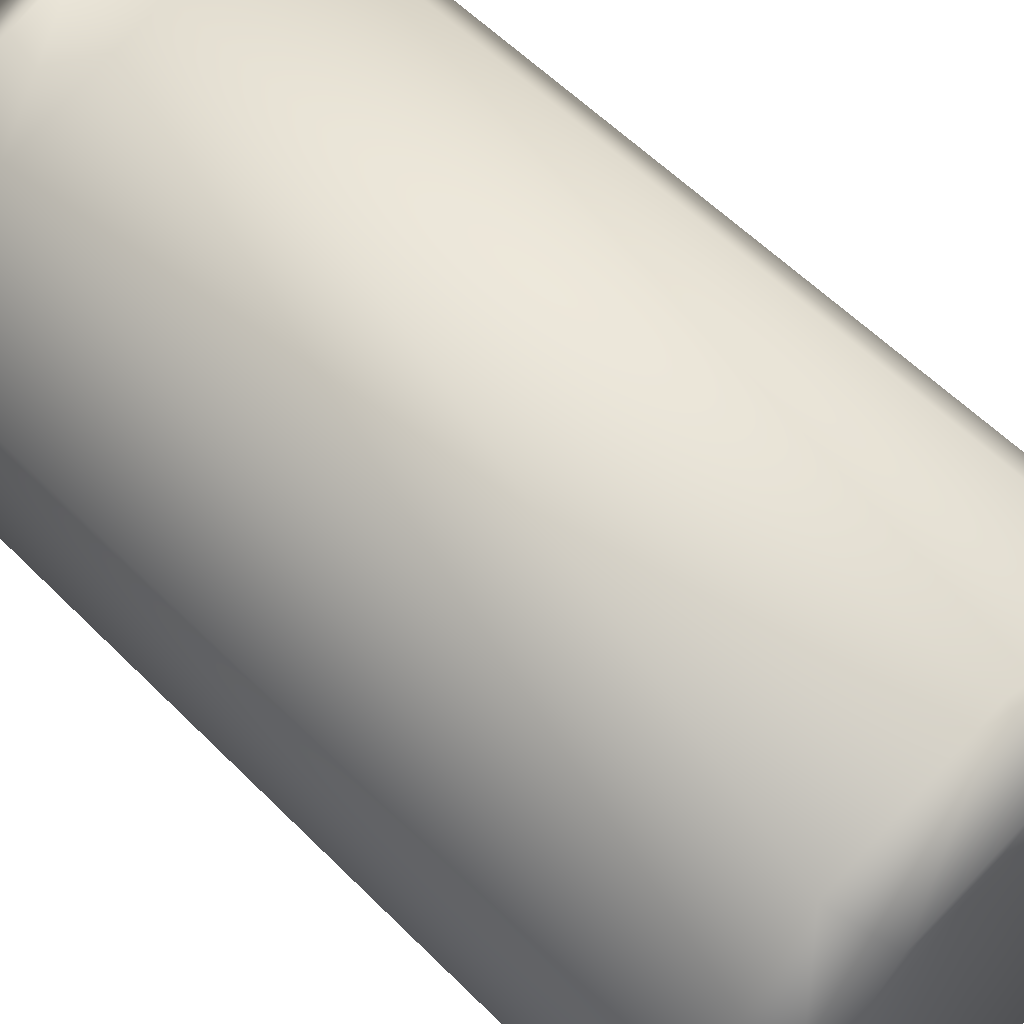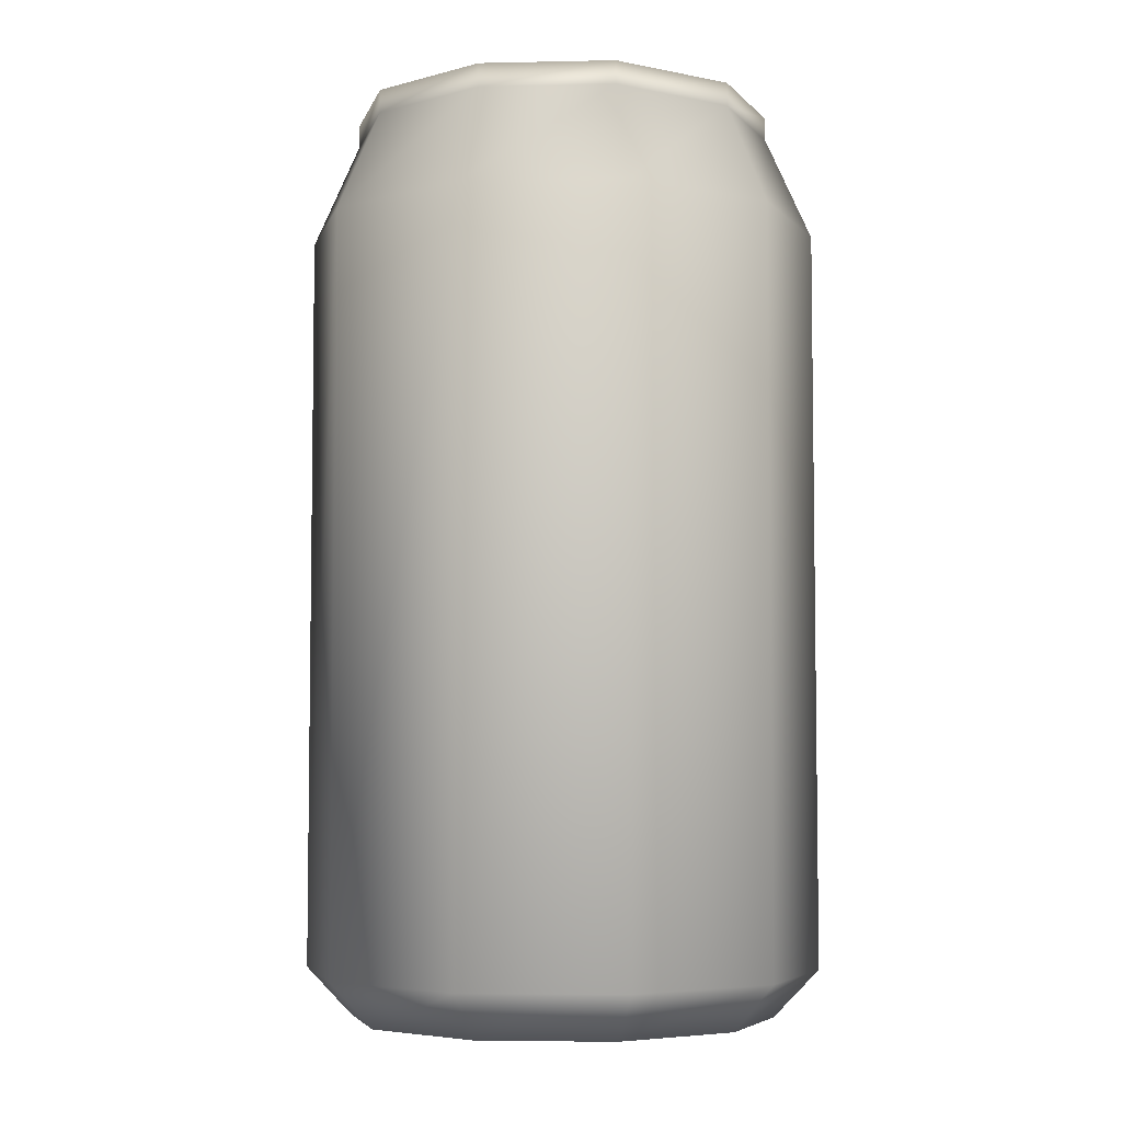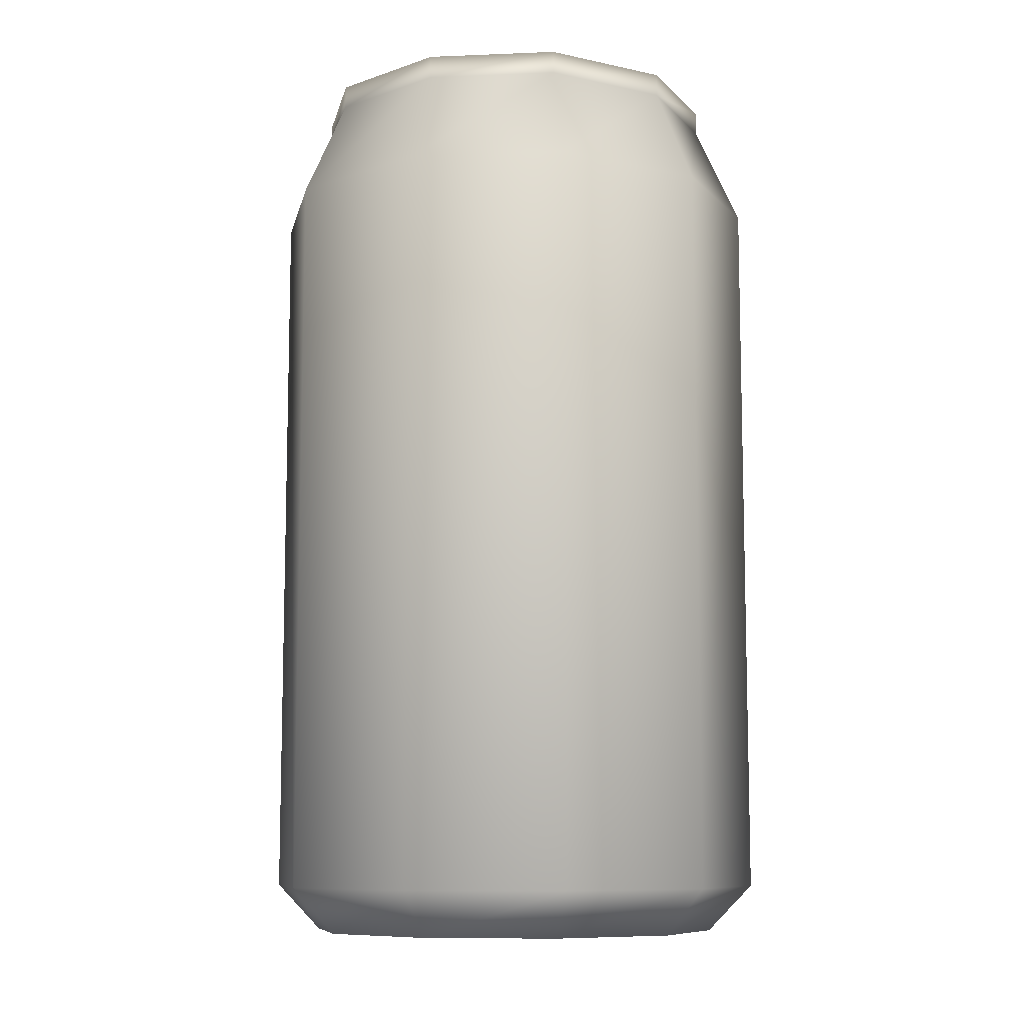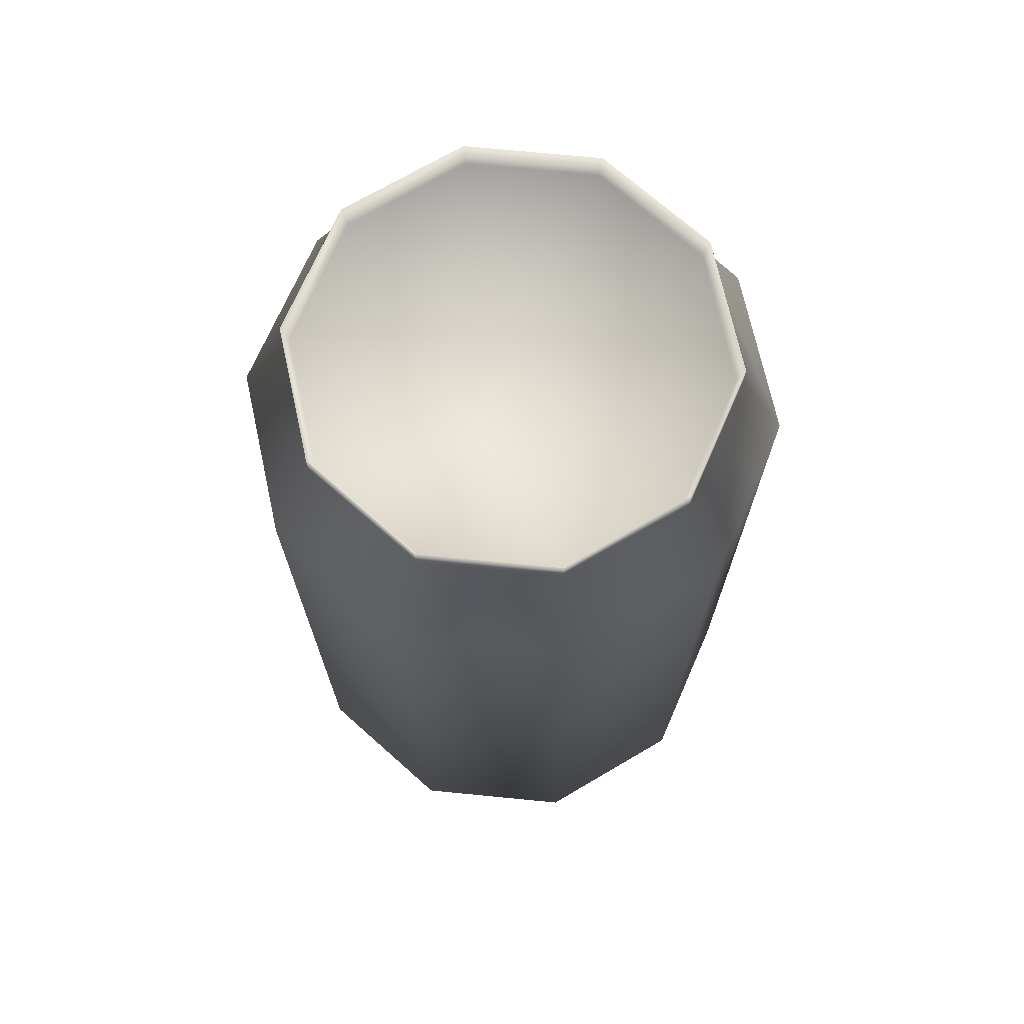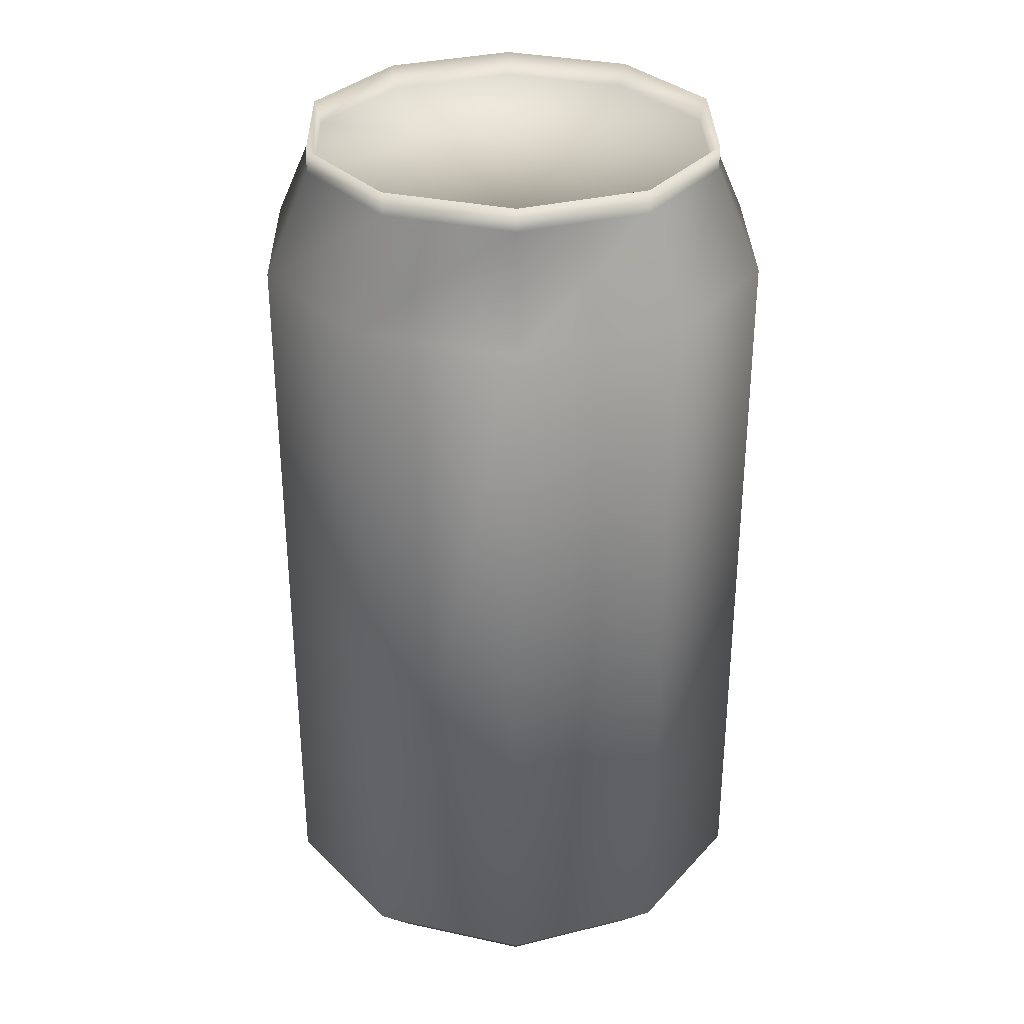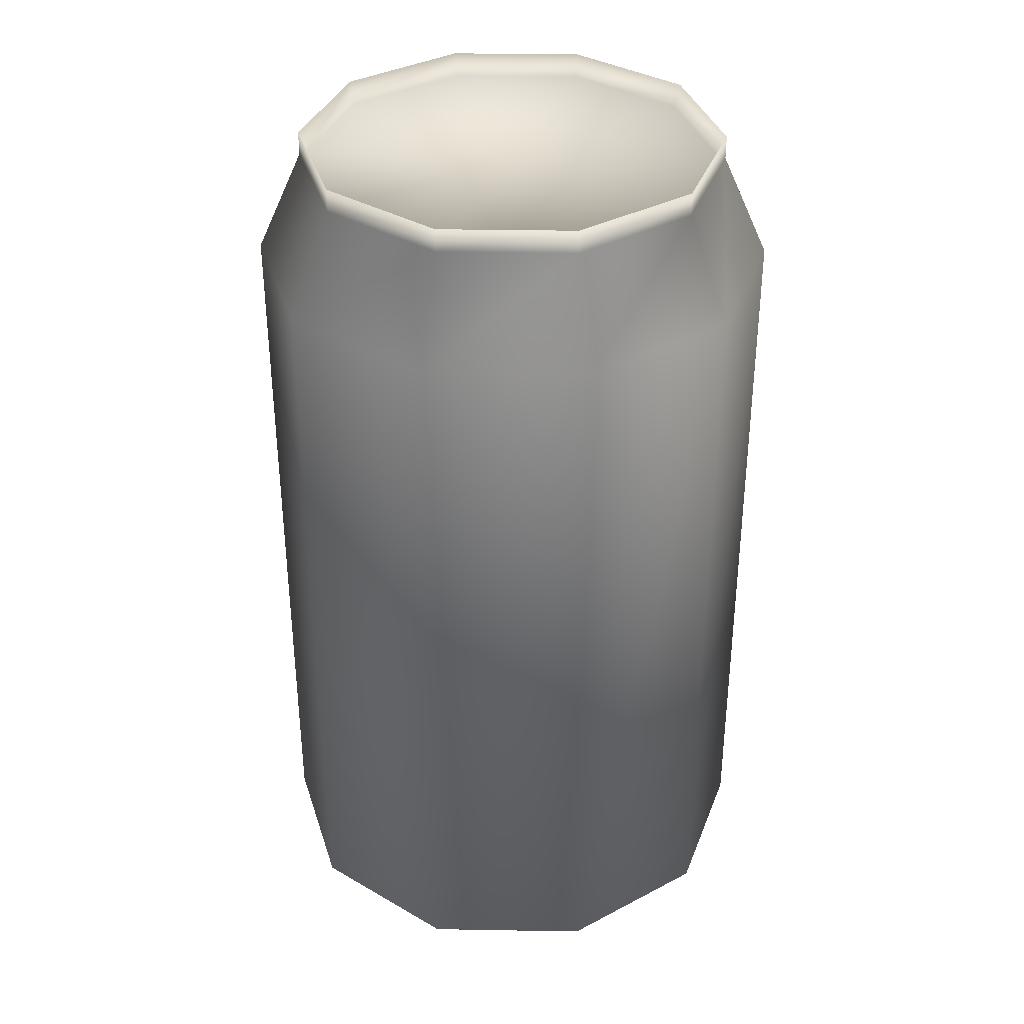
<metadata>
{"format":"obj","ext":"obj","renderer":"f3d","projection":"perspective","resolution":1024,"background":"white","views":[{"elev":56.8,"azim":-43.7,"up":"+Z"},{"elev":-5.2,"azim":129.8,"up":"+Y"},{"elev":-9.3,"azim":-83.9,"up":"+Y"},{"elev":71.3,"azim":-84.4,"up":"+Y"},{"elev":32.1,"azim":-1.1,"up":"+Y"},{"elev":35.6,"azim":-52.7,"up":"+Y"}]}
</metadata>
<code>
g Model001_Model001_sodacan_0.1_1_0_0.0_root
v -0.03807 0.08661 0.01237
v -0.03807 0.08661 -0.01237
v -0.03807 0.08225 -0.01237
v -0.03807 0.08225 0.01237
v -0.03807 0.08225 -0.01237
v -0.02353 0.08661 0.03239
v -0.02353 0.08225 0.03239
v 0 0.08661 0.04003
v 0 0.08225 0.04003
v 0.02353 0.08661 0.03239
v 0.02353 0.08225 0.03239
v 0.03807 0.08661 0.01237
v 0.03807 0.08225 0.01237
v 0.03807 0.08661 -0.01237
v 0.03807 0.08225 -0.01237
v 0.02353 0.08661 -0.03239
v 0.02353 0.08225 -0.03239
v 0 0.08661 -0.04003
v 0 0.08225 -0.04003
v -0.02353 0.08661 -0.03239
v -0.02353 0.08225 -0.03239
v -0.03807 0.08661 -0.01237
v -0.03807 0.08225 -0.01237
v -0.04637 0.06286 0.01507
v -0.04637 0.06286 -0.01507
v -0.04637 -0.07771 -0.01507
v -0.04637 -0.07771 0.01507
v -0.03821 -0.08661 -0.01242
v -0.03821 -0.08661 0.01242
v -0.02866 -0.07771 0.03945
v -0.02362 -0.08661 0.0325
v 0 -0.07771 0.04876
v 0 -0.08661 0.04018
v 0.02866 -0.07771 0.03945
v 0.02362 -0.08661 0.0325
v 0.04637 -0.07771 0.01507
v 0.03821 -0.08661 0.01242
v 0.02362 -0.08661 0.0325
v 0.04637 -0.07771 -0.01507
v 0.03821 -0.08661 -0.01242
v 0.02866 -0.07771 -0.03945
v 0.02362 -0.08661 -0.0325
v 0 -0.07771 -0.04876
v 0 -0.08661 -0.04018
v -0.02866 -0.07771 -0.03945
v -0.02362 -0.08661 -0.0325
v -0.02866 0.06286 -0.03945
v 0 0.06286 -0.04876
v 0.02866 0.06286 -0.03945
v 0.04637 0.06286 -0.01507
v 0.04637 0.06286 0.01507
v 0.02866 0.06286 0.03945
v 0 0.06286 0.04876
v -0.02866 0.06286 0.03945
v -0.04637 0.06286 -0.01507
v -0.04637 -0.07771 -0.01507
v -0.03821 -0.08661 -0.01242
v -0.03696 0.08232 -0.01201
v -0.02284 0.08232 -0.03144
v 0 0.08232 -0.03886
v 0.02284 0.08232 -0.03144
v 0.03696 0.08232 -0.01201
v 0.03696 0.08232 0.01201
v 0.02284 0.08232 0.03144
v 0 0.08232 0.03886
v -0.02284 0.08232 0.03144
v -0.03696 0.08232 0.01201
v -0.03696 0.08232 -0.01201
v 0.02362 -0.08661 0.0325
v 0 -0.08661 0.04018
v 0 -0.0789 0
v 0.03821 -0.08661 0.01242
v 0.03821 -0.08661 -0.01242
v 0.02362 -0.08661 -0.0325
v 0 -0.08661 -0.04018
v -0.02362 -0.08661 -0.0325
v -0.03821 -0.08661 -0.01242
v -0.03821 -0.08661 0.01242
v -0.02362 -0.08661 0.0325
v 0 0.08232 -0.03886
v -0.02284 0.08232 -0.03144
v 0 0.08232 0
v 0.02284 0.08232 -0.03144
v 0.03696 0.08232 -0.01201
v 0.03696 0.08232 0.01201
v 0.02284 0.08232 0.03144
v 0 0.08232 0.03886
v -0.02284 0.08232 0.03144
v -0.03696 0.08232 0.01201
v -0.03696 0.08232 -0.01201
f -90 -89 -88
f -87 -90 -86
f -85 -90 -87
f -84 -85 -87
f -83 -85 -84
f -82 -83 -84
f -81 -83 -82
f -80 -81 -82
f -79 -81 -80
f -78 -79 -80
f -77 -79 -78
f -76 -77 -78
f -75 -77 -76
f -74 -75 -76
f -73 -75 -74
f -72 -73 -74
f -71 -73 -72
f -70 -71 -72
f -69 -71 -70
f -68 -69 -70
f -67 -66 -65
f -64 -67 -65
f -64 -65 -63
f -62 -64 -63
f -61 -64 -62
f -60 -61 -62
f -59 -61 -60
f -58 -59 -60
f -57 -59 -58
f -56 -57 -58
f -55 -57 -56
f -54 -55 -53
f -52 -55 -54
f -51 -52 -54
f -50 -52 -51
f -49 -50 -51
f -48 -50 -49
f -47 -48 -49
f -46 -48 -47
f -45 -46 -47
f -46 -44 -48
f -44 -43 -48
f -48 -43 -50
f -43 -42 -50
f -50 -42 -52
f -42 -41 -52
f -52 -41 -55
f -41 -40 -55
f -55 -40 -57
f -40 -39 -57
f -57 -39 -59
f -39 -38 -59
f -59 -38 -61
f -38 -37 -61
f -61 -37 -64
f -37 -67 -64
f -87 -88 -66
f -67 -87 -66
f -84 -87 -67
f -37 -84 -67
f -82 -84 -37
f -38 -82 -37
f -80 -82 -38
f -39 -80 -38
f -78 -80 -39
f -40 -78 -39
f -76 -78 -40
f -41 -76 -40
f -74 -76 -41
f -42 -74 -41
f -72 -74 -42
f -43 -72 -42
f -70 -72 -43
f -44 -70 -43
f -68 -70 -44
f -36 -68 -44
f -36 -44 -46
f -35 -36 -46
f -35 -46 -45
f -34 -35 -45
f -69 -33 -71
f -32 -71 -33
f -71 -32 -73
f -31 -73 -32
f -73 -31 -75
f -30 -75 -31
f -75 -30 -77
f -29 -77 -30
f -77 -29 -79
f -28 -79 -29
f -79 -28 -81
f -27 -81 -28
f -81 -27 -83
f -26 -83 -27
f -83 -26 -85
f -25 -85 -26
f -85 -25 -90
f -24 -90 -25
f -90 -24 -89
f -23 -89 -24
f -22 -21 -20
f -19 -22 -20
f -18 -19 -20
f -17 -18 -20
f -16 -17 -20
f -15 -16 -20
f -14 -15 -20
f -13 -14 -20
f -12 -13 -20
f -21 -12 -20
f -11 -10 -9
f -8 -11 -9
f -7 -8 -9
f -6 -7 -9
f -5 -6 -9
f -4 -5 -9
f -3 -4 -9
f -2 -3 -9
f -1 -2 -9
f -10 -1 -9

</code>
